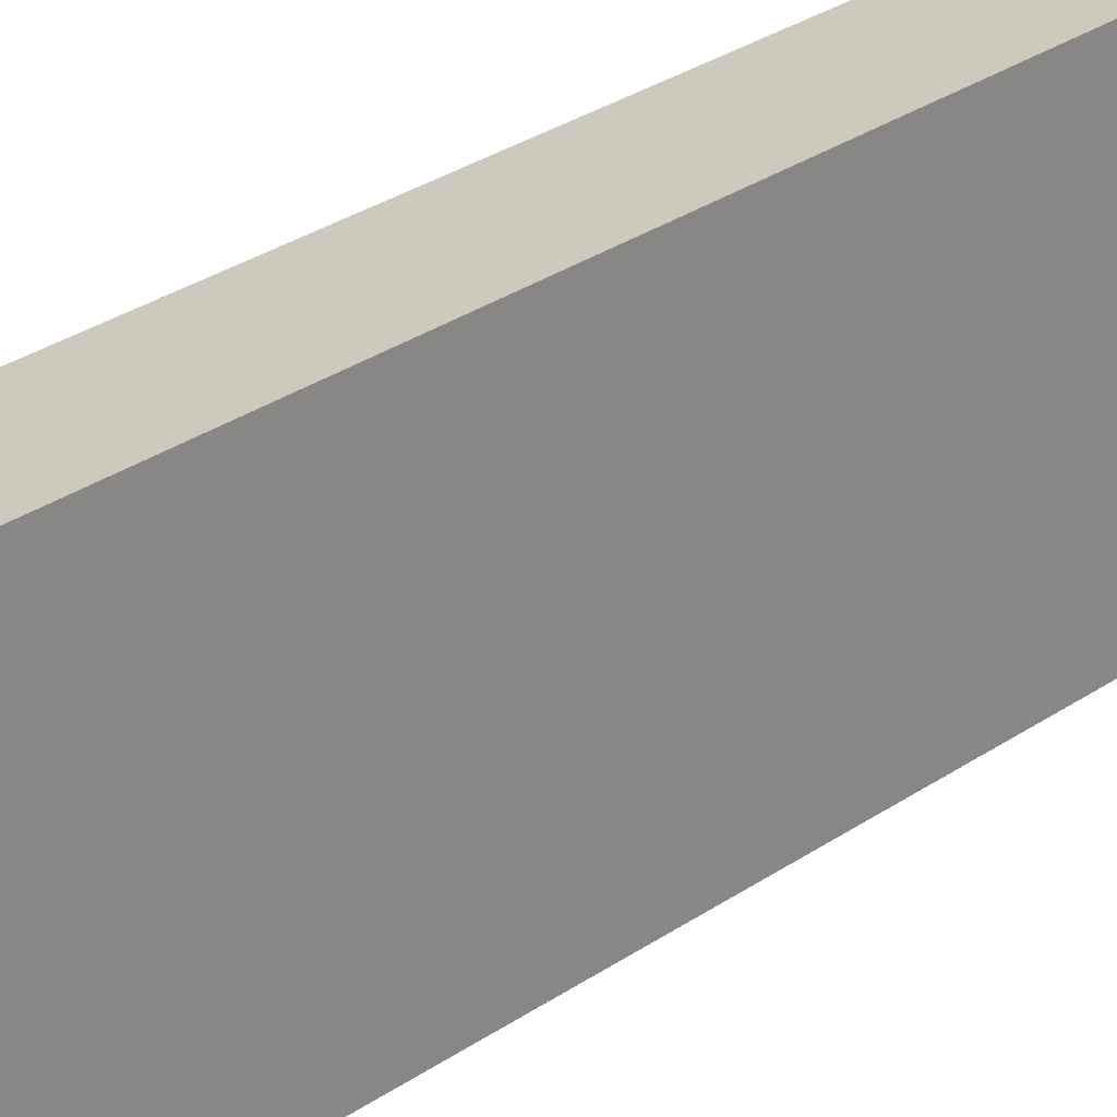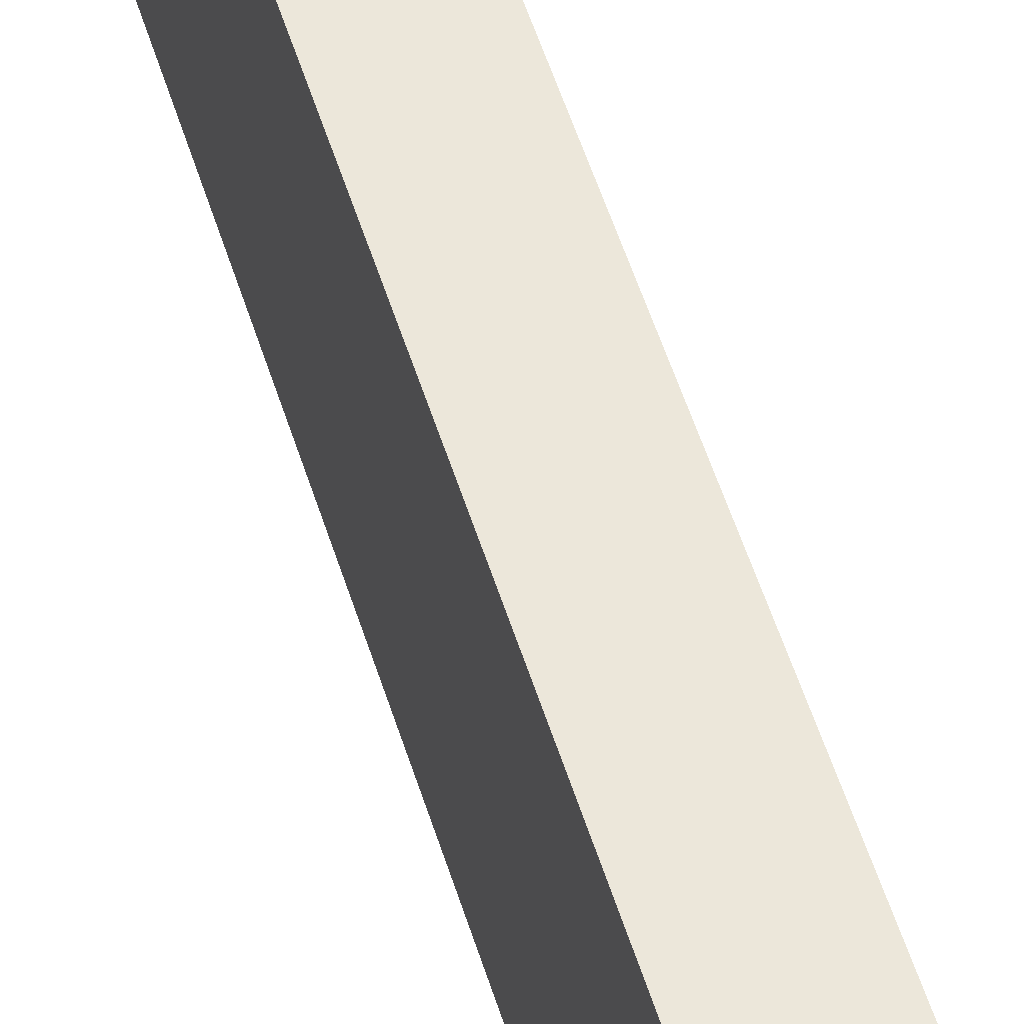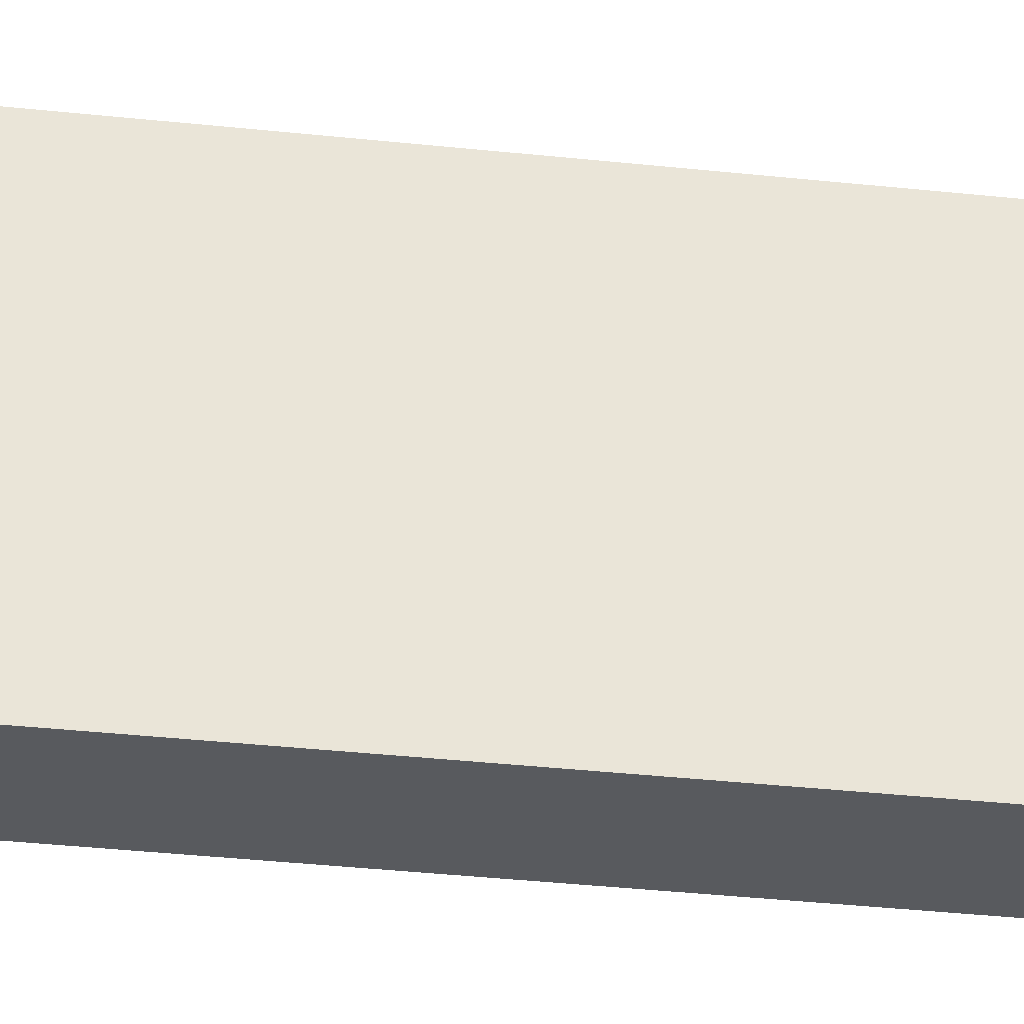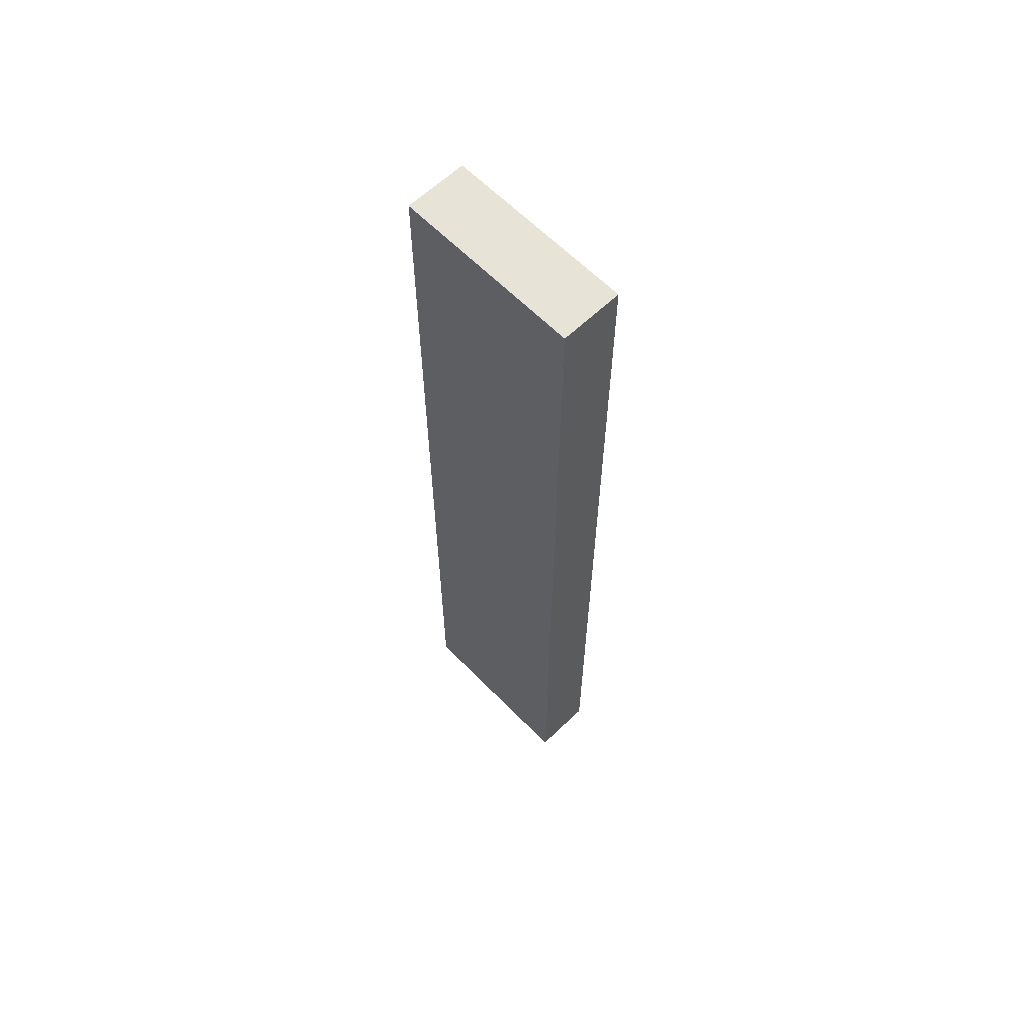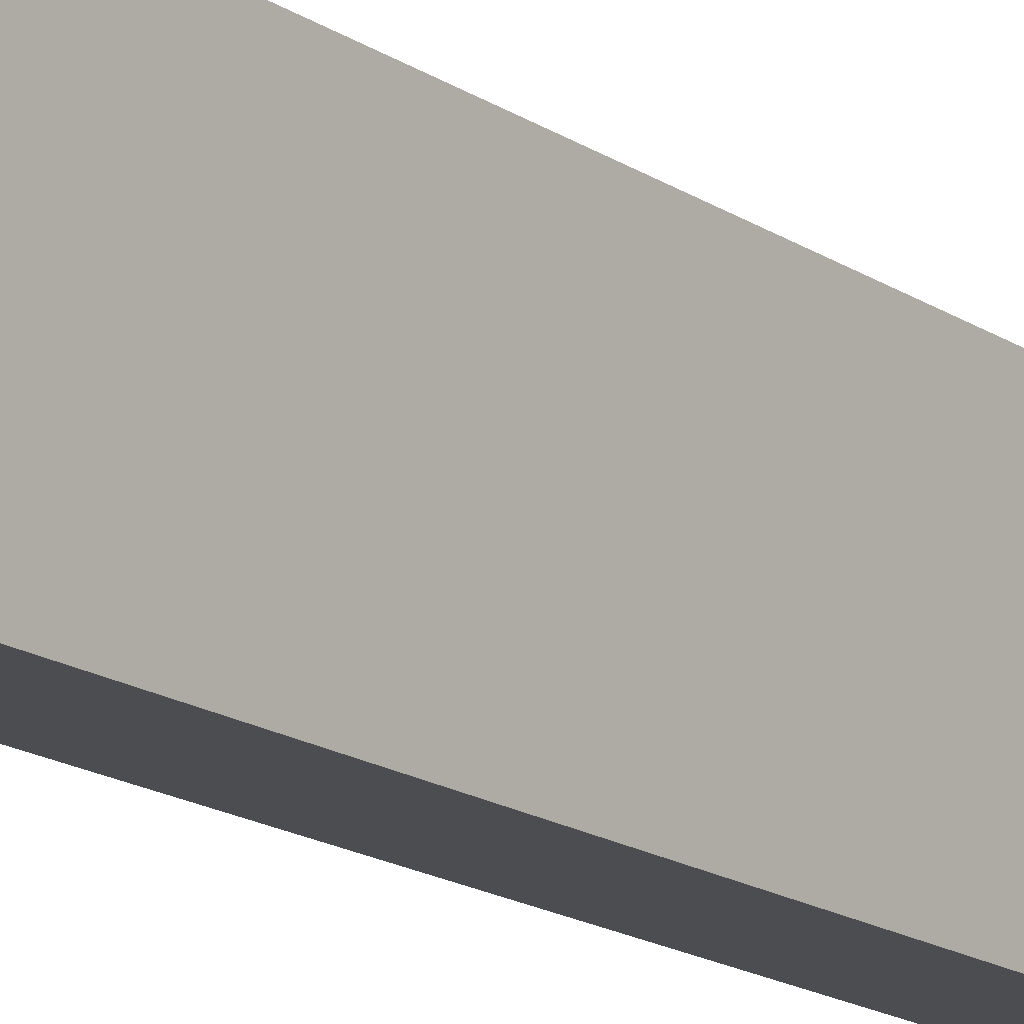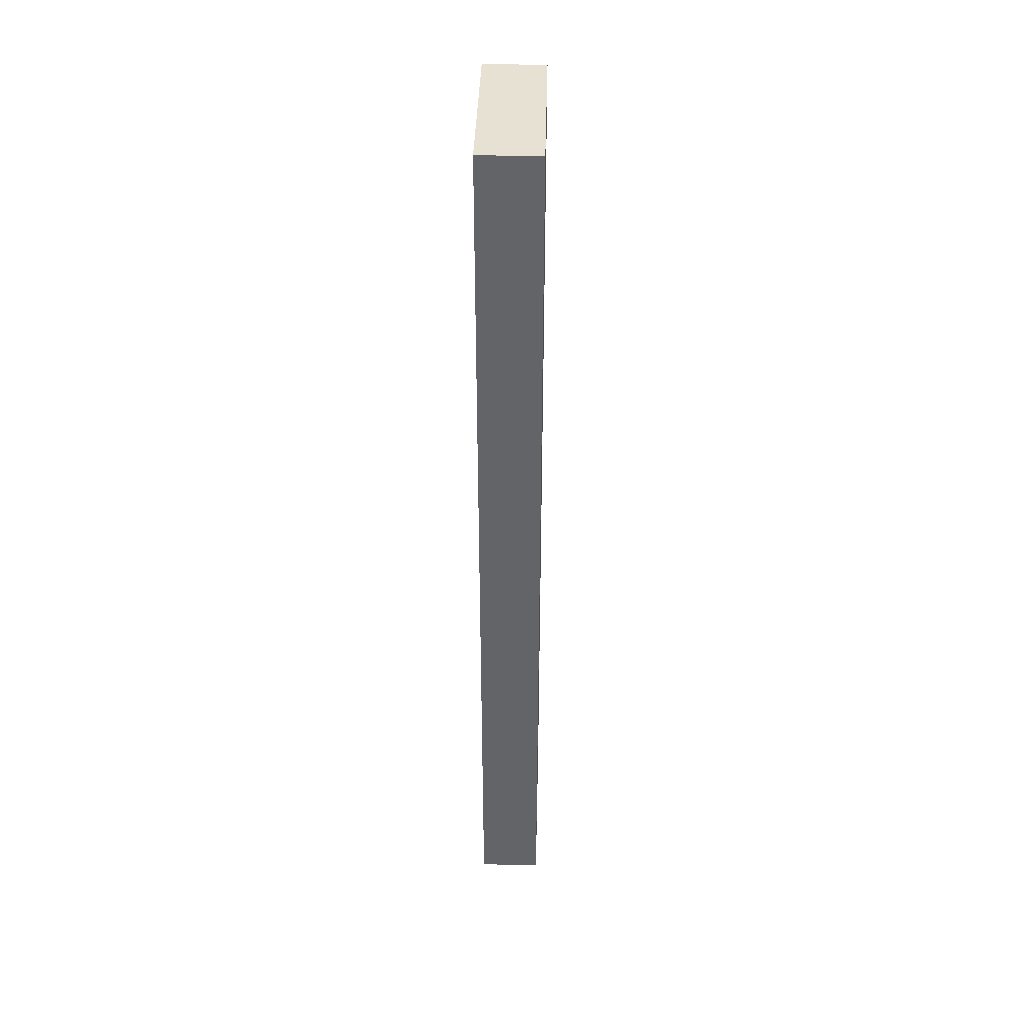
<metadata>
{"format":"obj","ext":"obj","renderer":"f3d","projection":"perspective","resolution":1024,"background":"white","views":[{"elev":22.7,"azim":37.7,"up":"+Z"},{"elev":52.4,"azim":163.2,"up":"+Z"},{"elev":-30.6,"azim":80.7,"up":"+Z"},{"elev":62.1,"azim":-44.1,"up":"+Y"},{"elev":-15.6,"azim":35.2,"up":"+Z"},{"elev":38.6,"azim":-178.5,"up":"+Y"}]}
</metadata>
<code>
v 1080 -376 72
v 1096 -376 24
v 1080 -376 24
v 1096 -376 72
v 1096 -616 72
v 1080 -616 24
v 1096 -616 24
v 1080 -616 72
f 1 2 3
f 1 4 2
f 5 6 7
f 5 8 6
f 3 7 6
f 3 2 7
f 8 4 1
f 8 5 4
f 8 3 6
f 8 1 3
f 4 7 2
f 4 5 7

</code>
